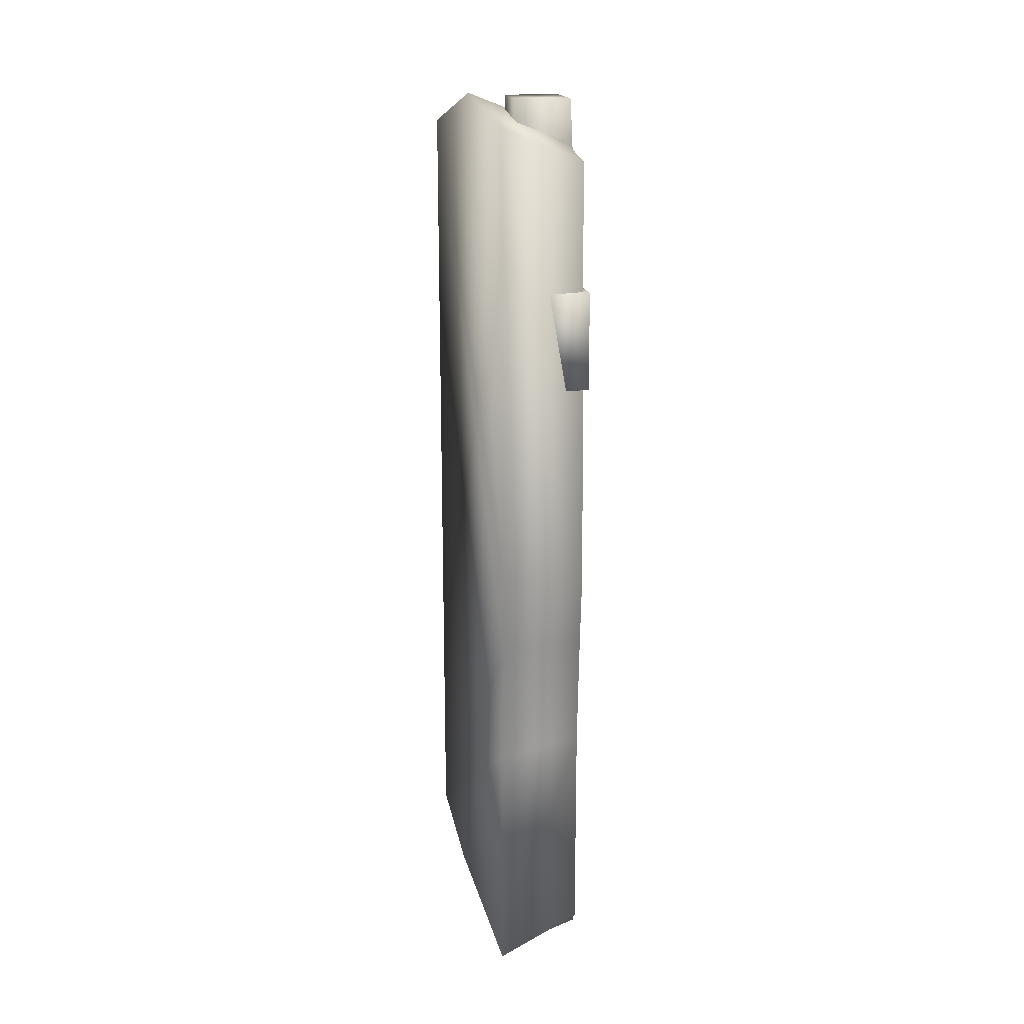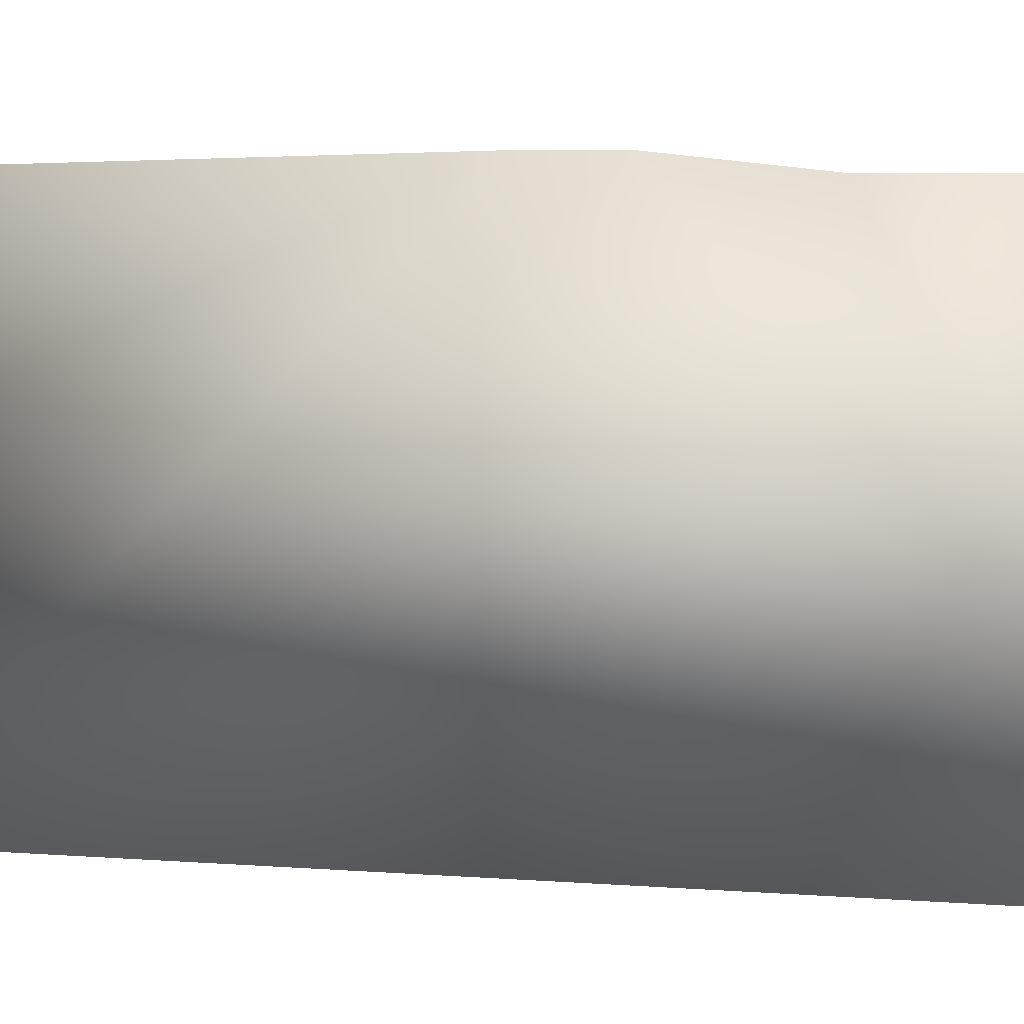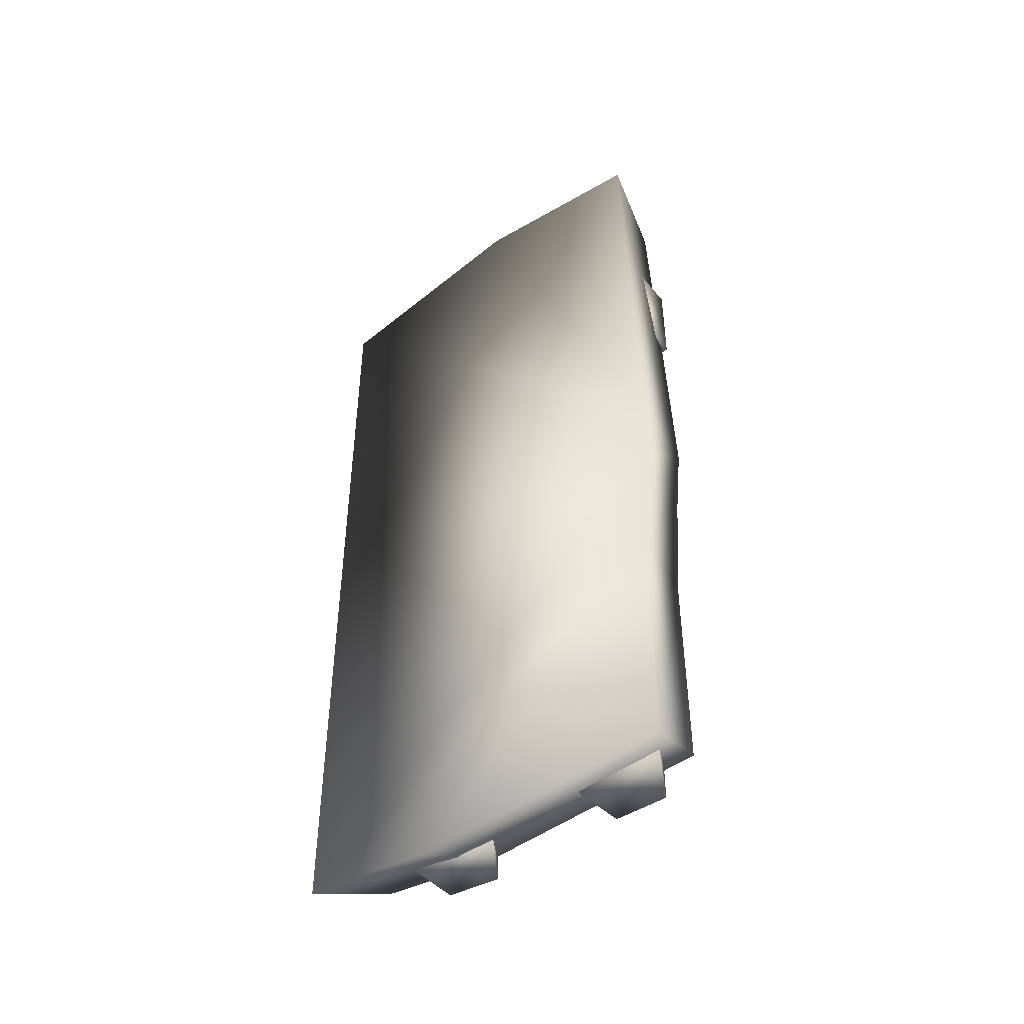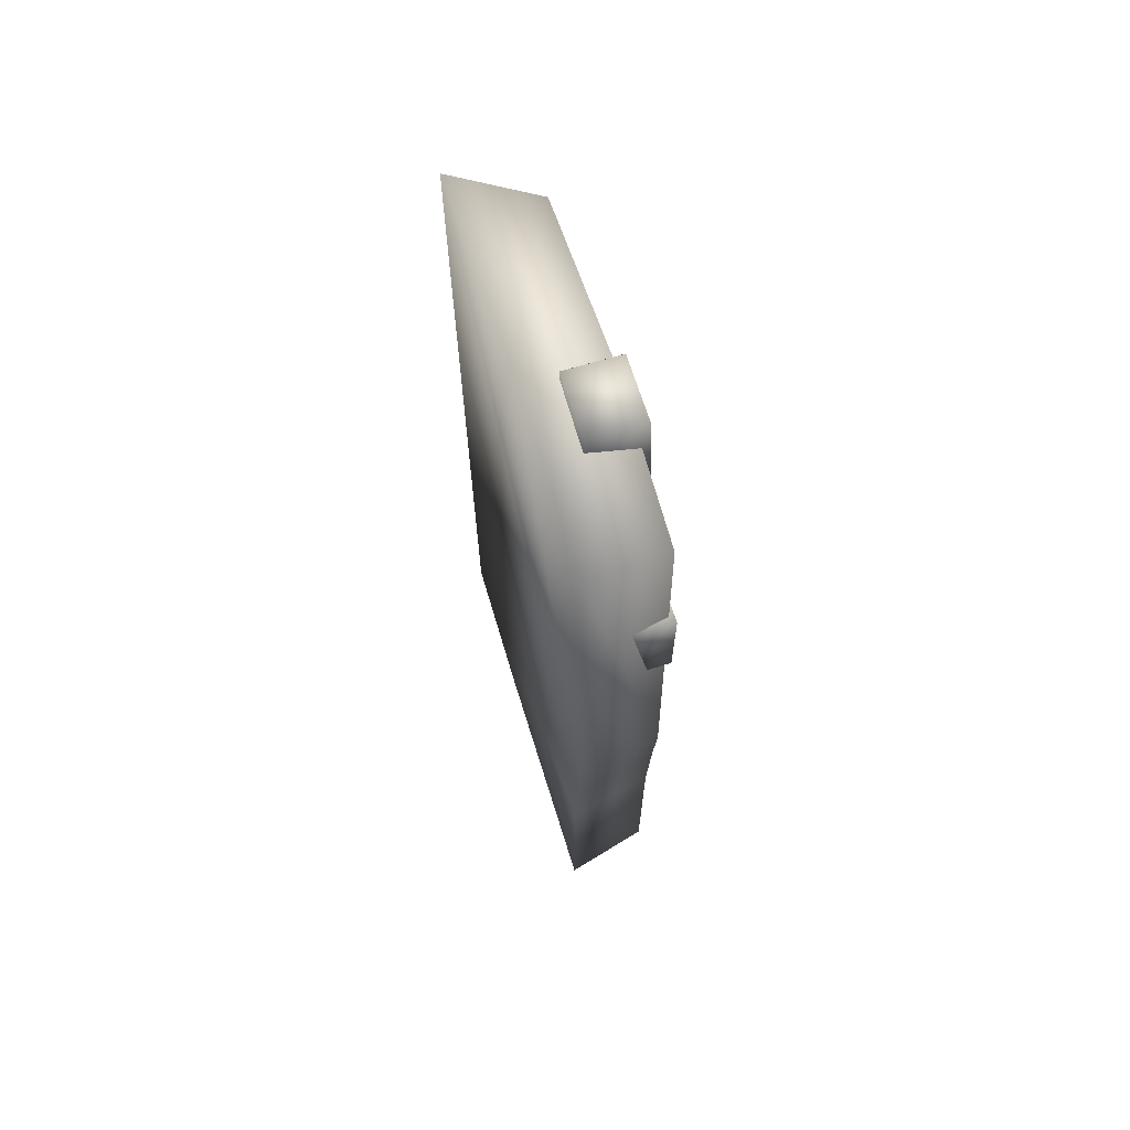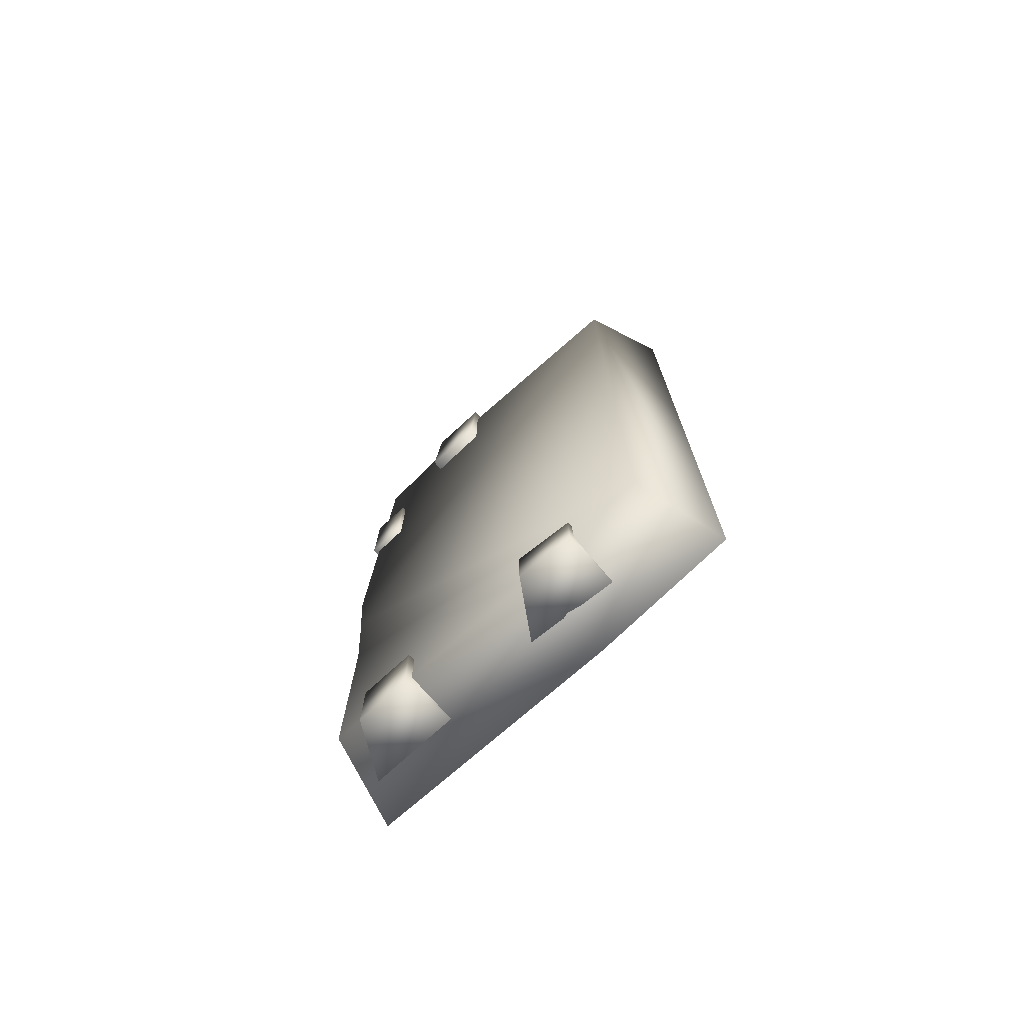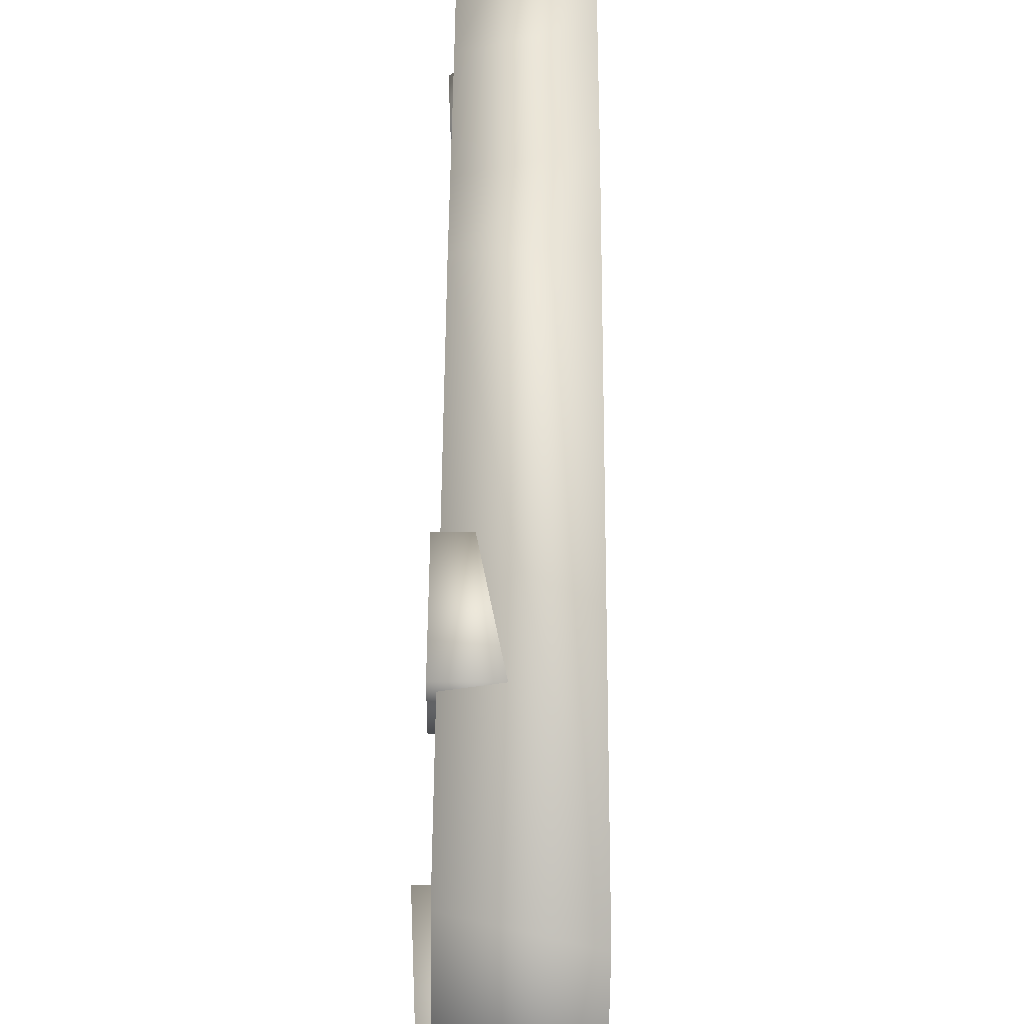
<metadata>
{"format":"obj","ext":"obj","renderer":"f3d","projection":"perspective","resolution":1024,"background":"white","views":[{"elev":17.5,"azim":169.2,"up":"+Z"},{"elev":5.5,"azim":105.9,"up":"+Y"},{"elev":-46.3,"azim":126.8,"up":"+Z"},{"elev":66.6,"azim":163.1,"up":"+Z"},{"elev":-74.0,"azim":-47.4,"up":"+Z"},{"elev":48.8,"azim":0.4,"up":"+Y"}]}
</metadata>
<code>
g Area_Common_Build_ShortWall_J_01_Col
v -0.6136 -0.1652 2.617
v 0.02588 -0.3381 -3.385
v -0.5784 -0.1341 -3.144
v 0.02588 -0.3692 2.863
v 0.02588 1.241 3.197
v -0.596 1.282 2.951
v 0.02588 2.681 -0.1996
v 0.02588 2.604 3.054
v -0.5784 2.599 -0.2194
v -0.5784 2.481 2.809
v 0.02588 0.698 -3.477
v -0.5784 0.7476 -3.236
v -0.5784 2.481 -1.558
v 0.02588 2.68 -0.7549
v -0.5784 2.545 -0.7324
v 0.02588 2.586 -1.635
v 0.02588 2.586 -3.351
v -0.5784 2.481 -3.11
v -0.6139 2.269 1.9
v -0.2999 2.269 1.199
v -0.6139 2.269 1.199
v -0.2999 2.269 1.9
v -0.2999 2.572 1.9
v -0.6139 2.572 1.9
v -0.2999 2.572 1.199
v -0.6139 2.572 1.199
v -0.6277 1.365 3.187
v -0.2291 1.365 2.254
v -0.6739 1.365 2.254
v -0.2291 1.365 3.187
v -0.2291 1.83 3.187
v -0.6277 1.83 3.187
v -0.2291 1.83 2.254
v -0.6739 1.83 2.254
v -0.6119 0.3961 -2.916
v -0.2342 0.3772 -3.349
v -0.6287 0.3826 -3.337
v -0.2174 0.3907 -2.929
v -0.2696 1.036 -2.943
v -0.6443 0.7957 -2.925
v -0.2865 1.022 -3.364
v -0.6611 0.7822 -3.346
v -0.6273 1.814 -2.836
v -0.2342 1.777 -3.309
v -0.6273 1.814 -3.309
v -0.2342 1.777 -2.836
v -0.2342 2.425 -2.836
v -0.6273 2.215 -2.836
v -0.2342 2.425 -3.309
v -0.6273 2.215 -3.309
g Area_Common_Build_ShortWall_J_01_Col_0
f 3 2 1
f 4 1 2
f 4 5 1
f 6 1 5
f 4 7 5
f 8 5 7
f 7 9 8
f 6 9 1
f 10 8 9
f 8 10 5
f 6 5 10
f 10 9 6
f 2 3 11
f 12 11 3
f 13 12 3
f 7 14 9
f 4 2 14
f 14 7 4
f 15 9 14
f 9 15 1
f 1 15 3
f 15 13 3
f 16 15 14
f 16 14 2
f 13 15 16
f 2 11 16
f 16 17 13
f 17 16 11
f 18 13 17
f 17 11 18
f 12 18 11
f 18 12 13
f 21 20 19
f 22 19 20
f 22 23 19
f 24 19 23
f 19 24 21
f 23 25 24
f 20 25 22
f 23 22 25
f 26 24 25
f 21 26 20
f 25 20 26
f 26 21 24
f 29 28 27
f 30 27 28
f 30 31 27
f 32 27 31
f 27 32 29
f 31 33 32
f 28 33 30
f 31 30 33
f 34 32 33
f 29 34 28
f 33 28 34
f 34 29 32
f 37 36 35
f 38 35 36
f 38 39 35
f 40 35 39
f 35 40 37
f 39 41 40
f 36 41 38
f 39 38 41
f 42 40 41
f 37 42 36
f 41 36 42
f 42 37 40
f 45 44 43
f 46 43 44
f 46 47 43
f 48 43 47
f 43 48 45
f 47 49 48
f 44 49 46
f 47 46 49
f 50 48 49
f 45 50 44
f 49 44 50
f 50 45 48

</code>
